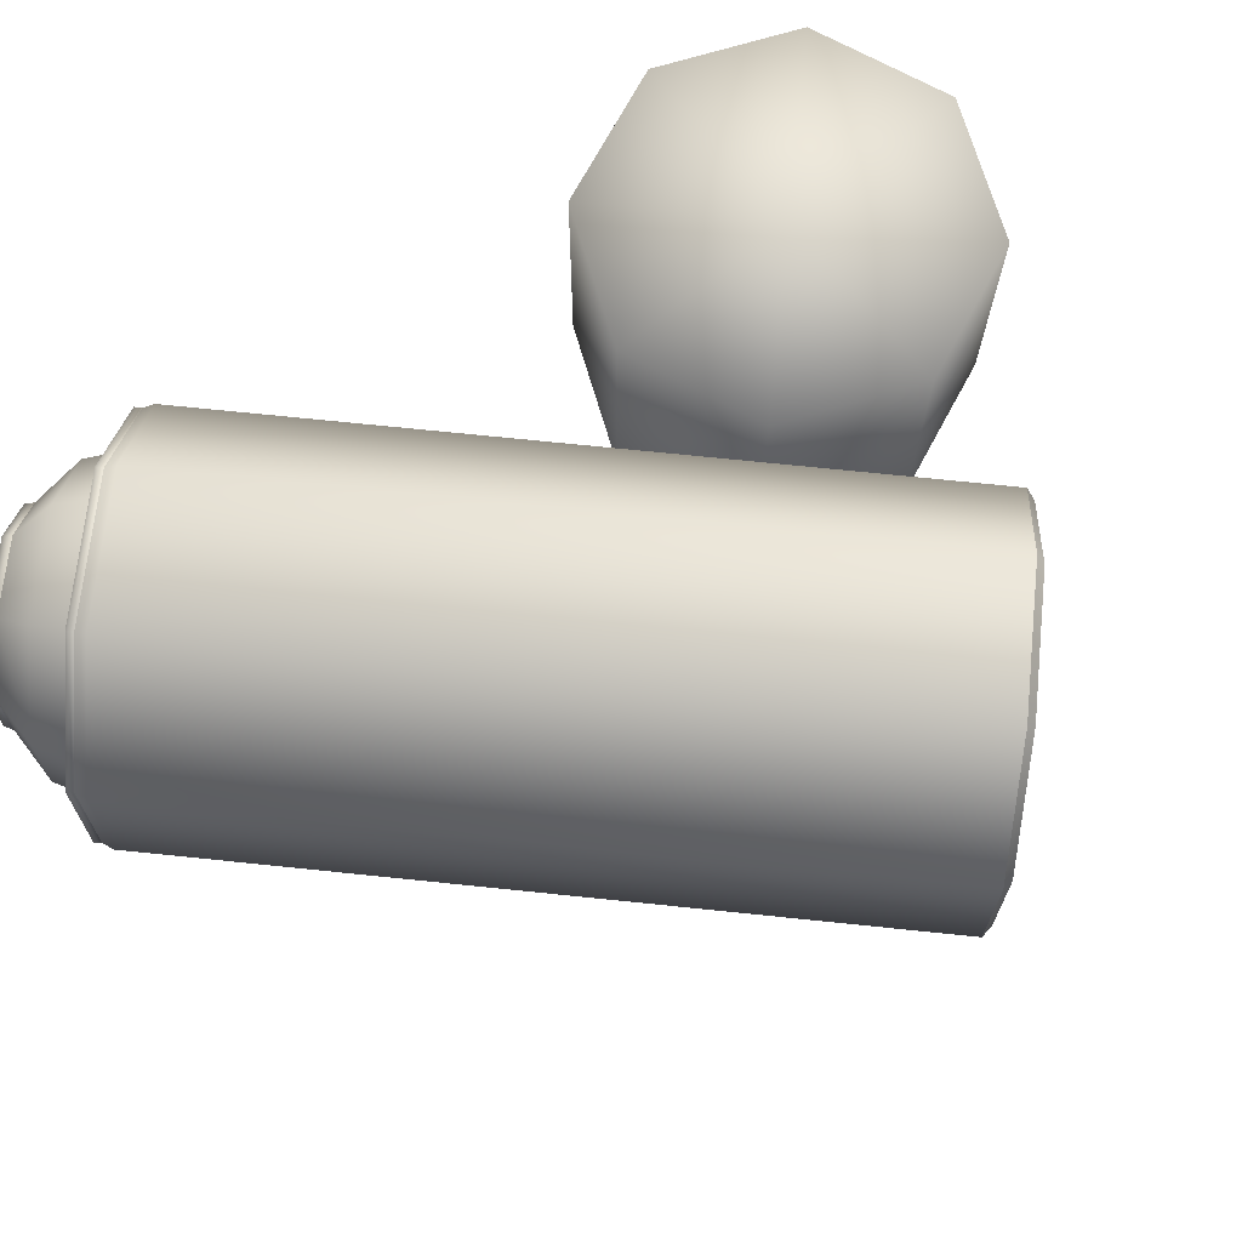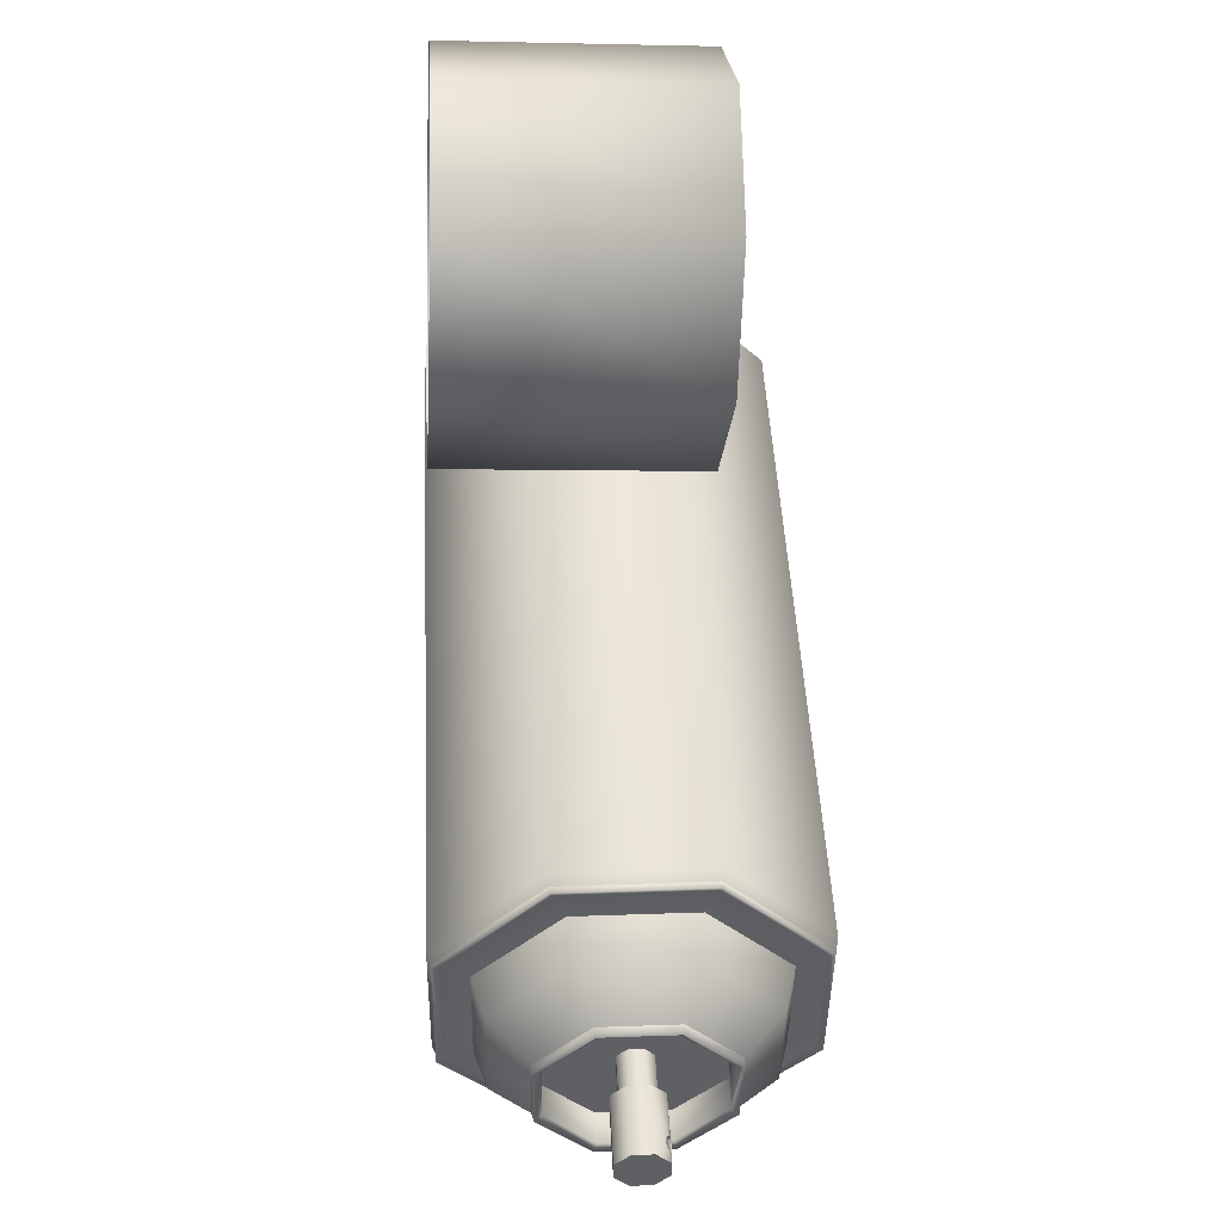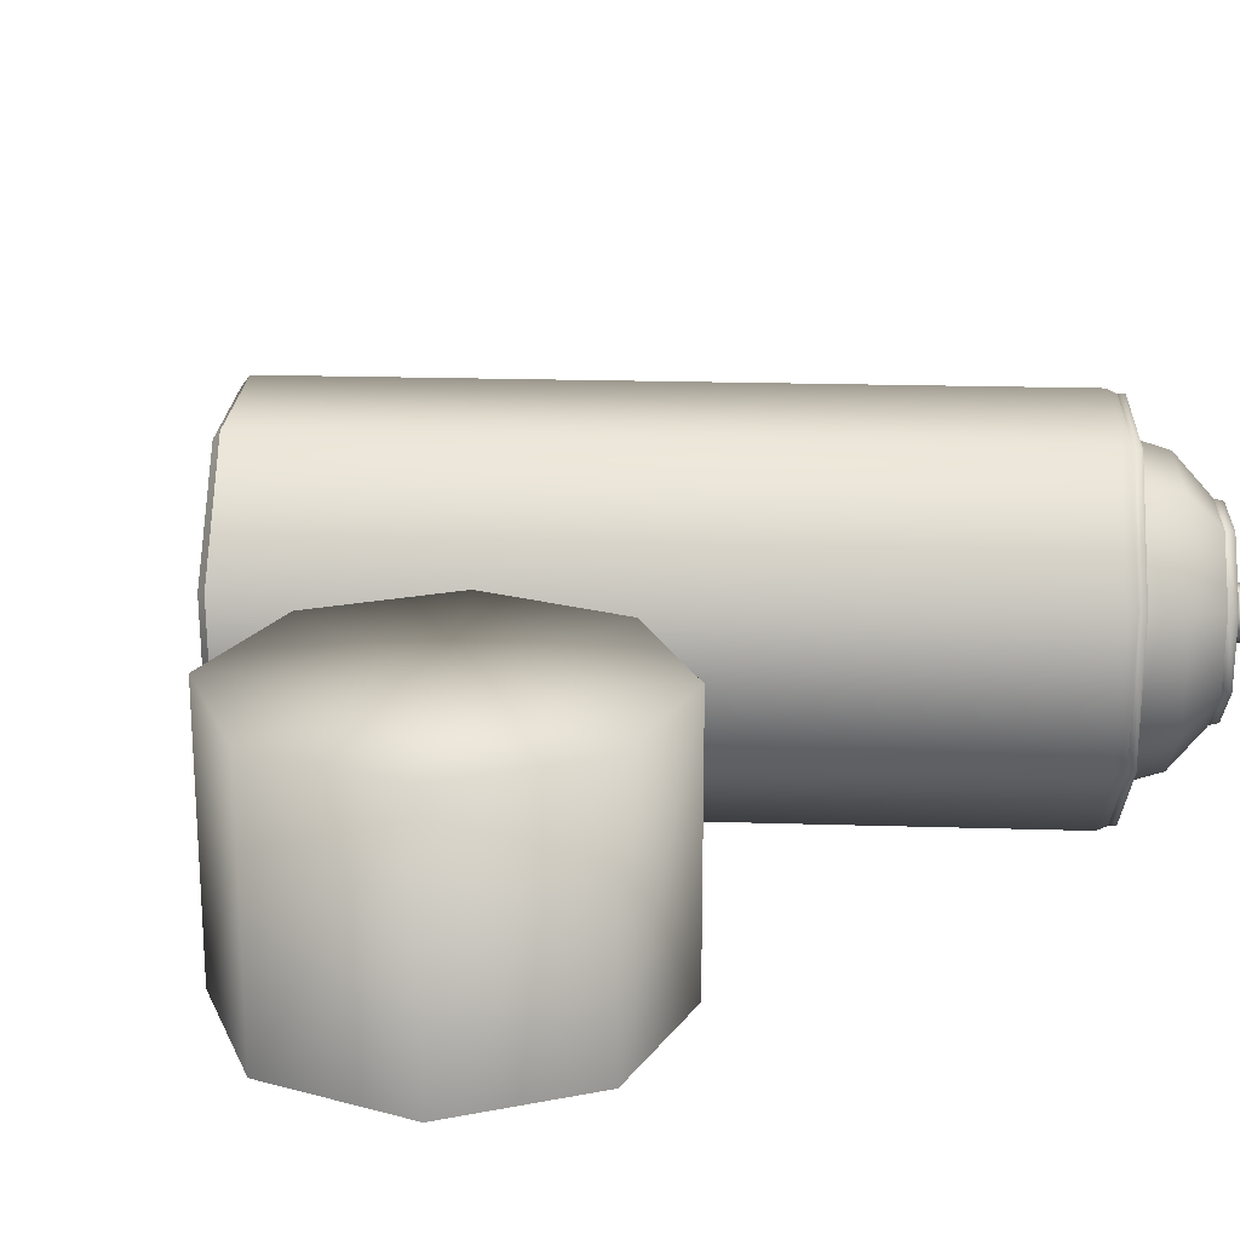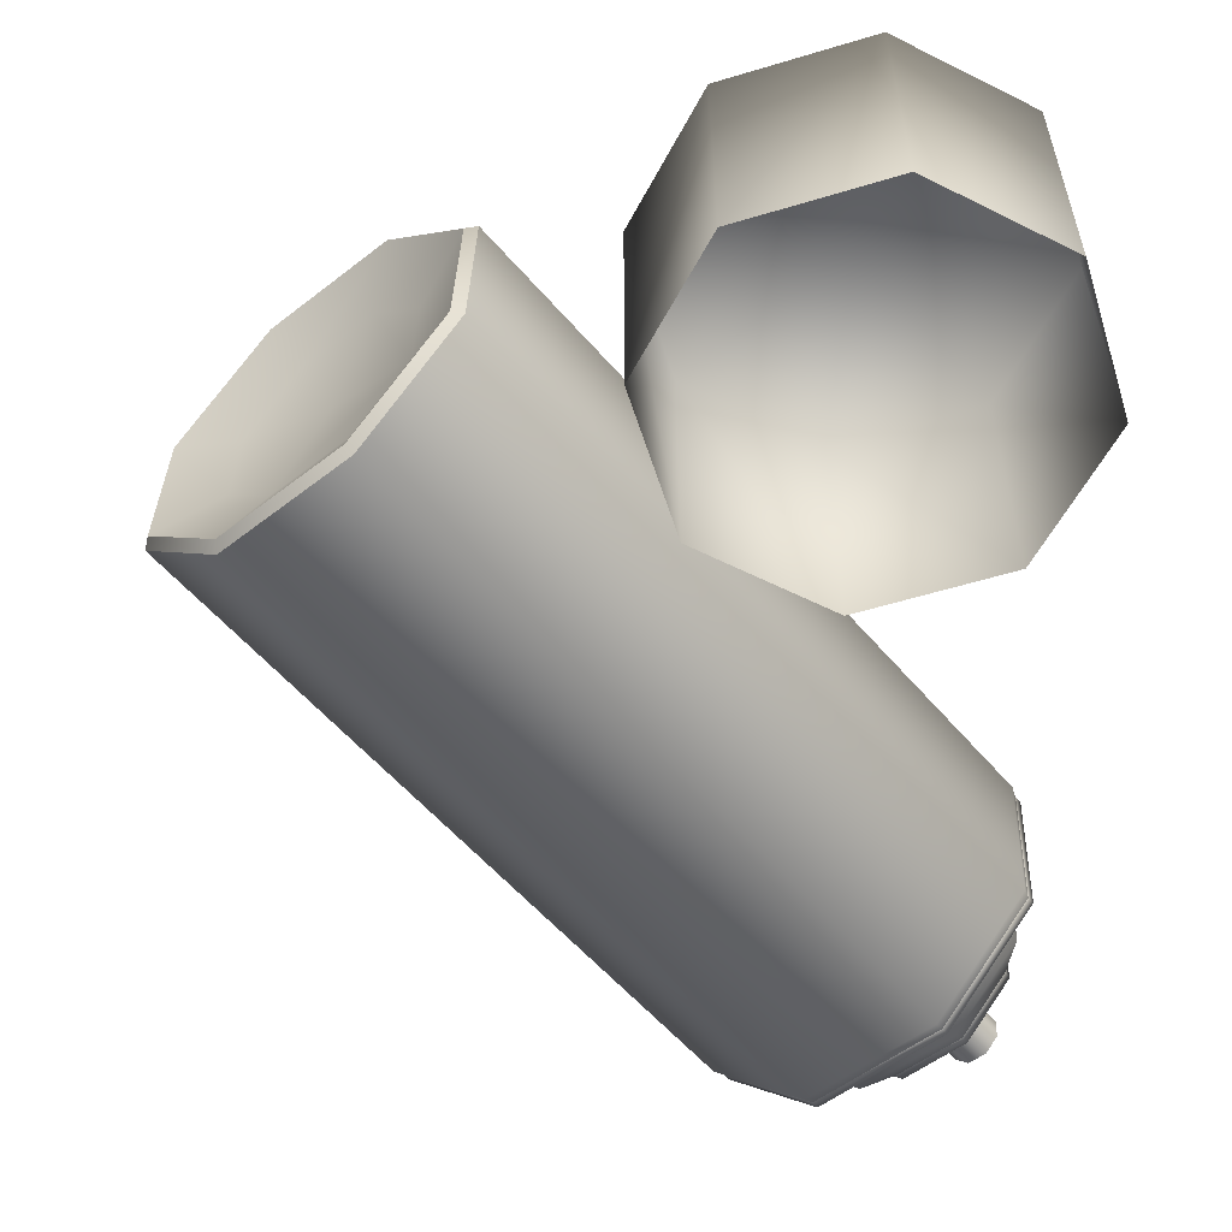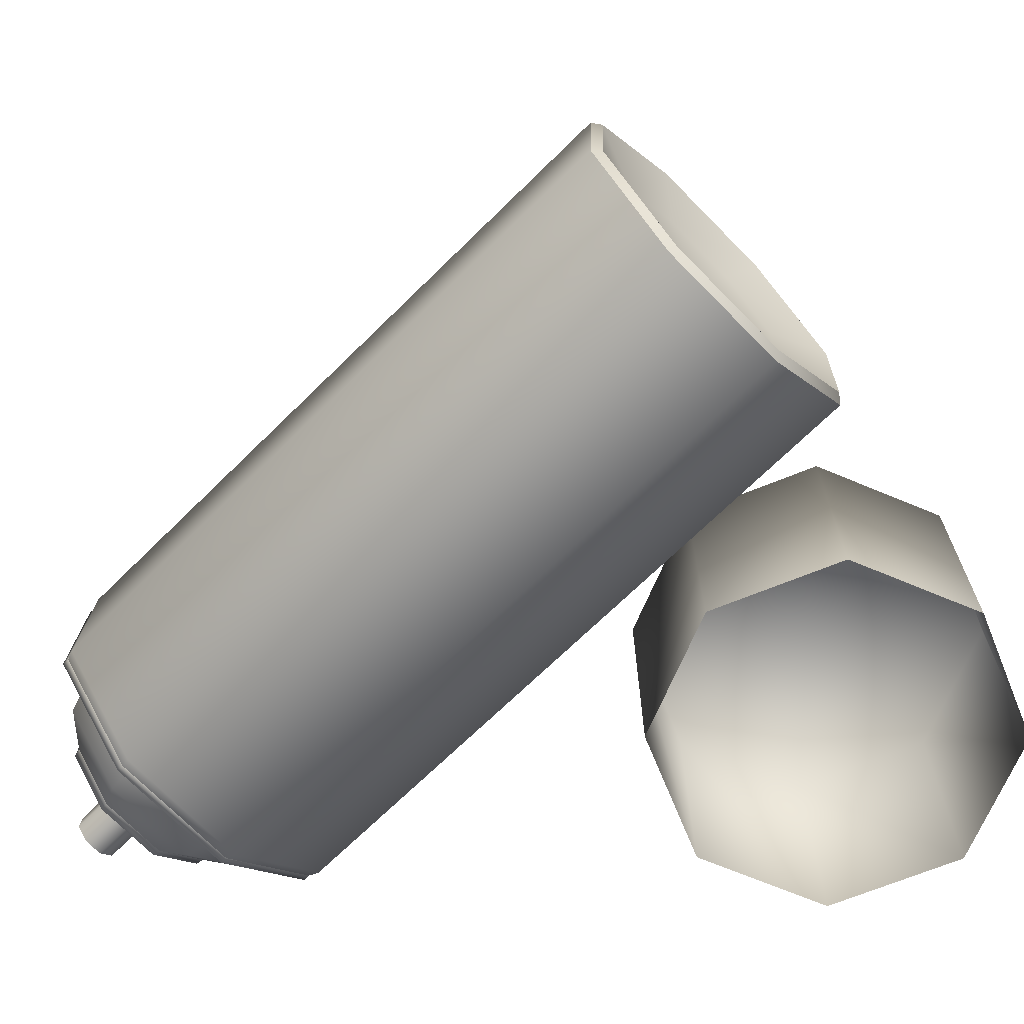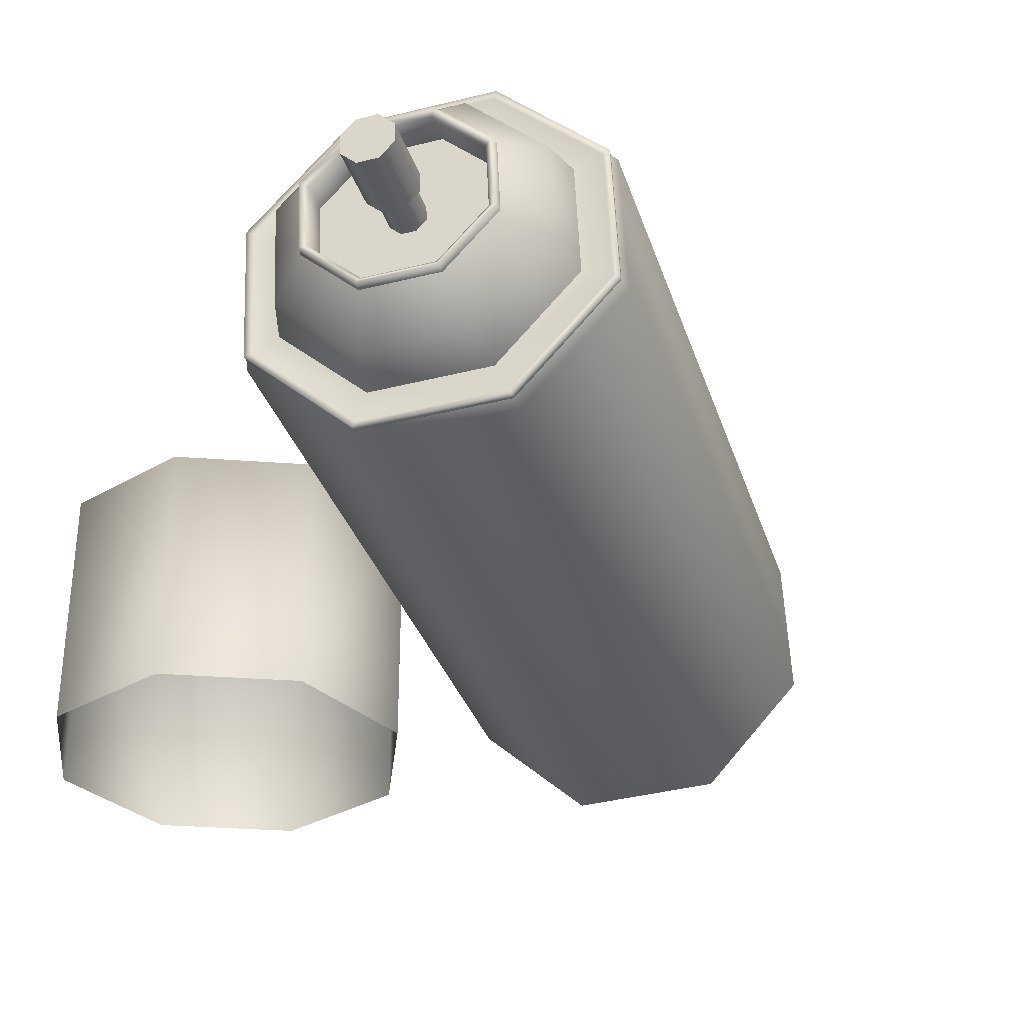
<metadata>
{"format":"obj","ext":"obj","renderer":"f3d","projection":"perspective","resolution":1024,"background":"white","views":[{"elev":71.5,"azim":-124.1,"up":"+Y"},{"elev":-3.0,"azim":85.6,"up":"+Z"},{"elev":20.7,"azim":53.2,"up":"+Y"},{"elev":-56.8,"azim":0.0,"up":"+Y"},{"elev":-68.9,"azim":-85.3,"up":"+Y"},{"elev":-32.7,"azim":156.5,"up":"+Y"}]}
</metadata>
<code>
v  -1.451 -0.003543 1.923
v  2.024 -0.003526 -2.218
v  2.625 0.7152 -1.714
v  -0.8499 0.7152 2.427
v  -2.265 0.04286 1.24
v  1.209 0.04288 -2.901
v  -2.816 0.8272 0.7776
v  0.6588 0.8273 -3.363
v  -2.78 1.89 0.8074
v  0.6944 1.89 -3.333
v  -2.179 2.609 1.312
v  1.295 2.609 -2.829
v  -1.365 2.562 1.995
v  2.109 2.562 -2.146
v  -0.8143 1.778 2.457
v  2.66 1.778 -1.684
v  -2.004 0.5773 1.316
v  -1.535 0.5505 1.709
v  -1.189 0.9644 2
v  -1.702 1.303 1.483
v  -1.169 1.576 2.017
v  -1.486 2.028 1.751
v  -1.954 2.055 1.358
v  -2.3 1.641 1.067
v  -2.321 1.029 1.05
v  -1.506 0.06695 1.948
v  -0.9372 0.7469 2.425
v  -0.9036 1.752 2.454
v  -1.424 2.494 2.016
v  -2.195 2.538 1.37
v  -2.763 1.858 0.8931
v  -2.797 0.8529 0.8649
v  -2.276 0.1109 1.302
v  1.31 1.907 0.8546
v  0.366 1.907 1.346
v  1.431 1.907 2.239
v  2.324 1.907 1.174
v  2.816 1.907 2.118
v  2.496 1.907 3.133
v  2.496 -0.002095 3.133
v  2.816 -0.002094 2.118
v  2.324 -0.002095 1.174
v  1.31 -0.002094 0.8546
v  0.366 -0.002095 1.346
v  0.04605 1.907 2.36
v  0.04605 -0.002094 2.36
v  0.5373 1.907 3.304
v  0.5373 -0.002094 3.304
v  1.552 1.907 3.624
v  1.552 -0.002094 3.624
v  1.31 0.1168 -2.967
v  1.386 0.3089 -2.919
v  2.028 0.2723 -2.38
v  2.077 0.07316 -2.324
v  0.7919 0.8552 -3.402
v  0.9519 0.9277 -3.283
v  0.8254 1.856 -3.374
v  0.9799 1.766 -3.26
v  1.391 2.532 -2.9
v  1.454 2.333 -2.862
v  2.157 2.489 -2.257
v  2.096 2.296 -2.323
v  2.676 1.75 -1.822
v  2.53 1.678 -1.958
v  2.642 0.7497 -1.85
v  2.502 0.8393 -1.982
v  1.607 0.3899 -3.123
v  2.196 0.3562 -2.628
v  1.208 0.9582 -3.457
v  1.233 1.728 -3.436
v  1.669 2.249 -3.07
v  2.259 2.216 -2.575
v  2.658 1.647 -2.241
v  2.632 0.877 -2.262
v  1.873 0.6585 -3.245
v  2.289 0.6347 -2.896
v  1.591 1.06 -3.481
v  1.61 1.603 -3.466
v  1.917 1.971 -3.208
v  2.333 1.947 -2.859
v  2.615 1.546 -2.623
v  2.597 1.002 -2.638
v  1.916 0.7213 -3.251
v  1.774 0.7213 -3.081
v  2.15 0.6998 -2.766
v  2.292 0.6998 -2.936
v  1.662 1.083 -3.465
v  1.52 1.083 -3.295
v  1.679 1.574 -3.451
v  1.536 1.574 -3.281
v  1.956 1.906 -3.218
v  1.813 1.906 -3.048
v  2.332 1.884 -2.903
v  2.189 1.884 -2.733
v  2.586 1.522 -2.69
v  2.443 1.522 -2.52
v  2.569 1.032 -2.703
v  2.427 1.032 -2.533
v  1.939 1.183 -2.943
v  2.016 1.179 -2.878
v  1.886 1.258 -2.987
v  1.89 1.358 -2.984
v  1.947 1.427 -2.936
v  2.024 1.422 -2.871
v  2.076 1.348 -2.827
v  2.073 1.247 -2.83
v  2.13 1.183 -3.171
v  2.207 1.179 -3.106
v  2.078 1.258 -3.215
v  2.081 1.358 -3.212
v  2.138 1.427 -3.164
v  2.215 1.422 -3.099
v  2.268 1.348 -3.055
v  2.264 1.247 -3.058
v  2.111 1.13 -3.187
v  2.223 1.123 -3.093
v  2.035 1.237 -3.25
v  2.04 1.383 -3.246
v  2.123 1.482 -3.177
v  2.234 1.476 -3.083
v  2.31 1.368 -3.02
v  2.305 1.222 -3.024
v  2.342 1.13 -3.462
v  2.453 1.123 -3.368
v  2.266 1.237 -3.525
v  2.271 1.383 -3.521
v  2.354 1.482 -3.452
v  2.414 1.483 -3.351
v  2.429 1.476 -3.315
v  2.541 1.368 -3.295
v  2.5 1.439 -3.329
v  2.462 1.453 -3.311
v  2.536 1.222 -3.299
v  2.624 1.368 -3.394
v  2.619 1.222 -3.398
v  2.486 1.303 -3.509
v  2.548 1.476 -3.457
v  2.536 1.123 -3.467
v  2.425 1.13 -3.561
v  2.354 1.383 -3.62
v  2.436 1.482 -3.551
v  2.349 1.237 -3.624
v  1.921 0.6725 -3.292
v  2.328 0.6493 -2.95
v  1.645 1.065 -3.523
v  1.663 1.597 -3.508
v  1.964 1.956 -3.256
v  2.371 1.933 -2.914
v  2.646 1.541 -2.683
v  2.629 1.009 -2.698
v  2.099 0.02499 -2.324
v  1.303 0.07038 -2.993
v  2.687 0.7281 -1.831
v  2.722 1.768 -1.802
v  2.183 2.535 -2.254
v  1.387 2.58 -2.922
v  0.7992 1.877 -3.415
v  0.7644 0.8376 -3.445
v  1.27 0.07317 -2.952
v  2.065 0.02788 -2.285
v  0.7329 0.8387 -3.402
v  0.7676 1.876 -3.373
v  1.354 2.577 -2.881
v  2.149 2.532 -2.214
v  2.686 1.767 -1.764
v  2.651 0.7294 -1.793
v  2.422 1.487 -3.395
v  2.458 1.484 -3.414
v  2.506 1.476 -3.406
v  2.515 1.45 -3.368
v  2.454 1.473 -3.418
v  2.419 1.479 -3.397
v  2.458 1.455 -3.364
v  2.498 1.455 -3.413
v  2.511 1.438 -3.371
v  2.497 1.432 -3.332
v  2.458 1.441 -3.315
v  2.422 1.455 -3.321
v  2.409 1.47 -3.355
g Cylinder001
f 1 2 3 4
f 5 6 2 1
f 7 8 6 5
f 9 10 8 7
f 11 12 10 9
f 13 14 12 11
f 15 16 14 13
f 4 3 16 15
f 17 18 19 20
f 19 21 22 20
f 23 24 20 22
f 24 25 17 20
f 26 27 19 18
f 27 28 21 19
f 28 29 22 21
f 29 30 23 22
f 30 31 24 23
f 31 32 25 24
f 32 33 17 25
f 33 26 18 17
f 34 35 36 37
f 38 39 40 41
f 37 38 41 42
f 34 37 42 43
f 35 34 43 44
f 45 35 44 46
f 47 45 46 48
f 49 47 48 50
f 39 49 50 40
f 38 37 36 39
f 45 47 36 35
f 36 47 49 39
f 51 52 53 54
f 55 56 52 51
f 55 57 58 56
f 57 59 60 58
f 61 62 60 59
f 63 64 62 61
f 63 65 66 64
f 65 54 53 66
f 52 67 68 53
f 56 69 67 52
f 58 70 69 56
f 60 71 70 58
f 62 72 71 60
f 64 73 72 62
f 66 74 73 64
f 53 68 74 66
f 67 75 76 68
f 69 77 75 67
f 78 77 69 70
f 79 78 70 71
f 72 80 79 71
f 73 81 80 72
f 82 81 73 74
f 76 82 74 68
f 83 84 85 86
f 87 88 84 83
f 87 89 90 88
f 89 91 92 90
f 93 94 92 91
f 95 96 94 93
f 95 97 98 96
f 97 86 85 98
f 84 99 100 85
f 88 101 99 84
f 88 90 102 101
f 90 92 103 102
f 94 104 103 92
f 96 105 104 94
f 96 98 106 105
f 98 85 100 106
f 99 107 108 100
f 101 109 107 99
f 101 102 110 109
f 102 103 111 110
f 104 112 111 103
f 105 113 112 104
f 105 106 114 113
f 106 100 108 114
f 108 107 115 116
f 107 109 117 115
f 109 110 118 117
f 110 111 119 118
f 111 112 120 119
f 112 113 121 120
f 113 114 122 121
f 114 108 116 122
f 123 124 116 115
f 125 123 115 117
f 126 125 117 118
f 127 126 118 119
f 128 119 120 129
f 130 131 132 121
f 133 130 121 122
f 124 133 122 116
f 134 135 136 137
f 136 135 138 139
f 137 136 140 141
f 136 139 142 140
f 75 143 144 76
f 75 77 145 143
f 77 78 146 145
f 78 79 147 146
f 80 148 147 79
f 80 81 149 148
f 81 82 150 149
f 82 76 144 150
f 86 144 143 83
f 86 97 150 144
f 97 95 149 150
f 93 148 149 95
f 91 147 148 93
f 91 89 146 147
f 89 87 145 146
f 83 143 145 87
f 51 54 151 152
f 54 65 153 151
f 65 63 154 153
f 63 61 155 154
f 61 59 156 155
f 59 57 157 156
f 57 55 158 157
f 51 152 158 55
f 159 152 151 160
f 159 161 158 152
f 161 162 157 158
f 162 163 156 157
f 164 155 156 163
f 165 154 155 164
f 165 166 153 154
f 166 160 151 153
f 160 166 3 2
f 6 159 160 2
f 8 161 159 6
f 162 161 8 10
f 163 162 10 12
f 14 164 163 12
f 16 165 164 14
f 166 165 16 3
f 123 139 138 124
f 125 142 139 123
f 140 142 125 126
f 141 140 126 127
f 127 167 168 141
f 137 169 170 134
f 135 134 130 133
f 138 135 133 124
f 171 172 173 174
f 175 174 173 176
f 177 176 173 178
f 179 178 173 172
f 170 131 130 134
f 168 169 137 141
f 132 129 120 121
f 128 167 127 119
f 168 167 172 171
f 167 128 179 172
f 128 129 178 179
f 129 132 177 178
f 132 131 176 177
f 131 170 175 176
f 170 169 174 175
f 169 168 171 174
f 26 1 4 27
f 31 9 7 32
f 30 11 9 31
f 27 4 15 28
f 32 7 5 33
f 29 13 11 30
f 33 5 1 26
f 28 15 13 29

</code>
